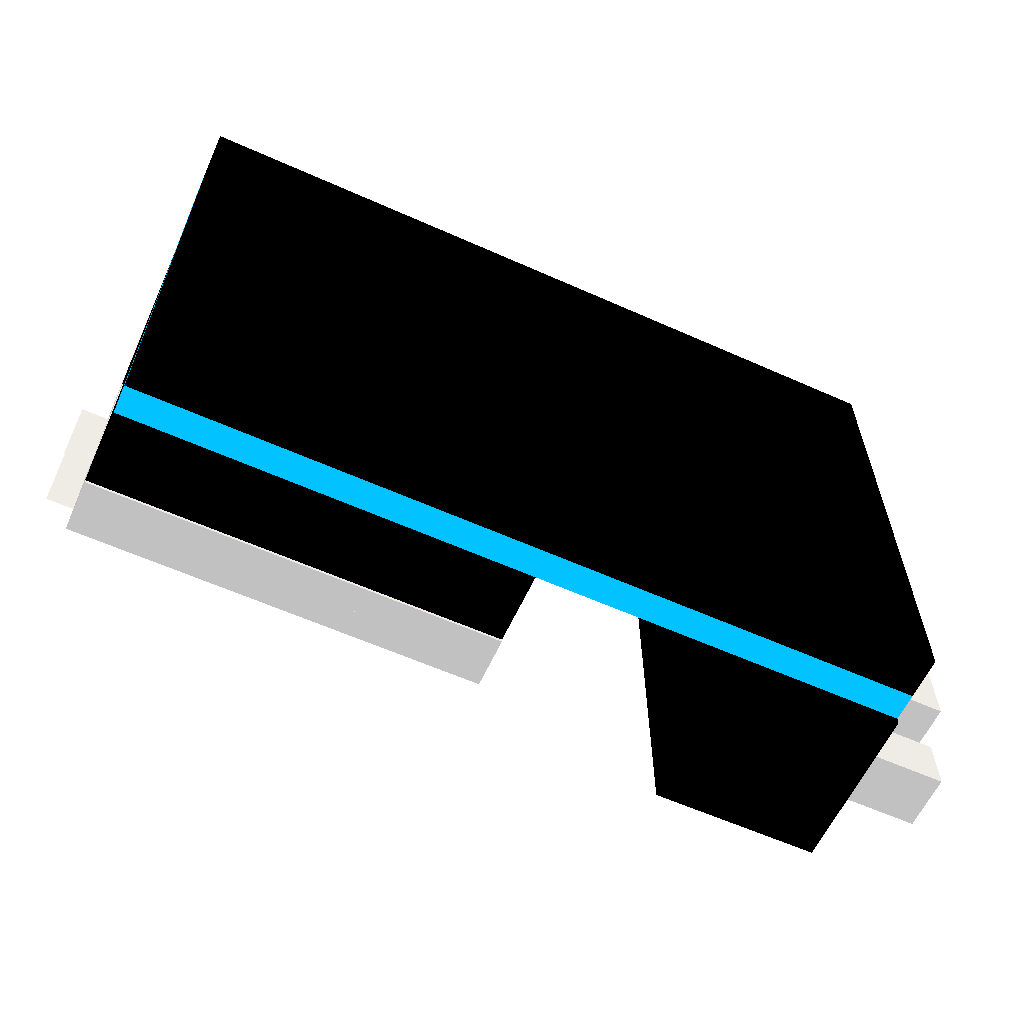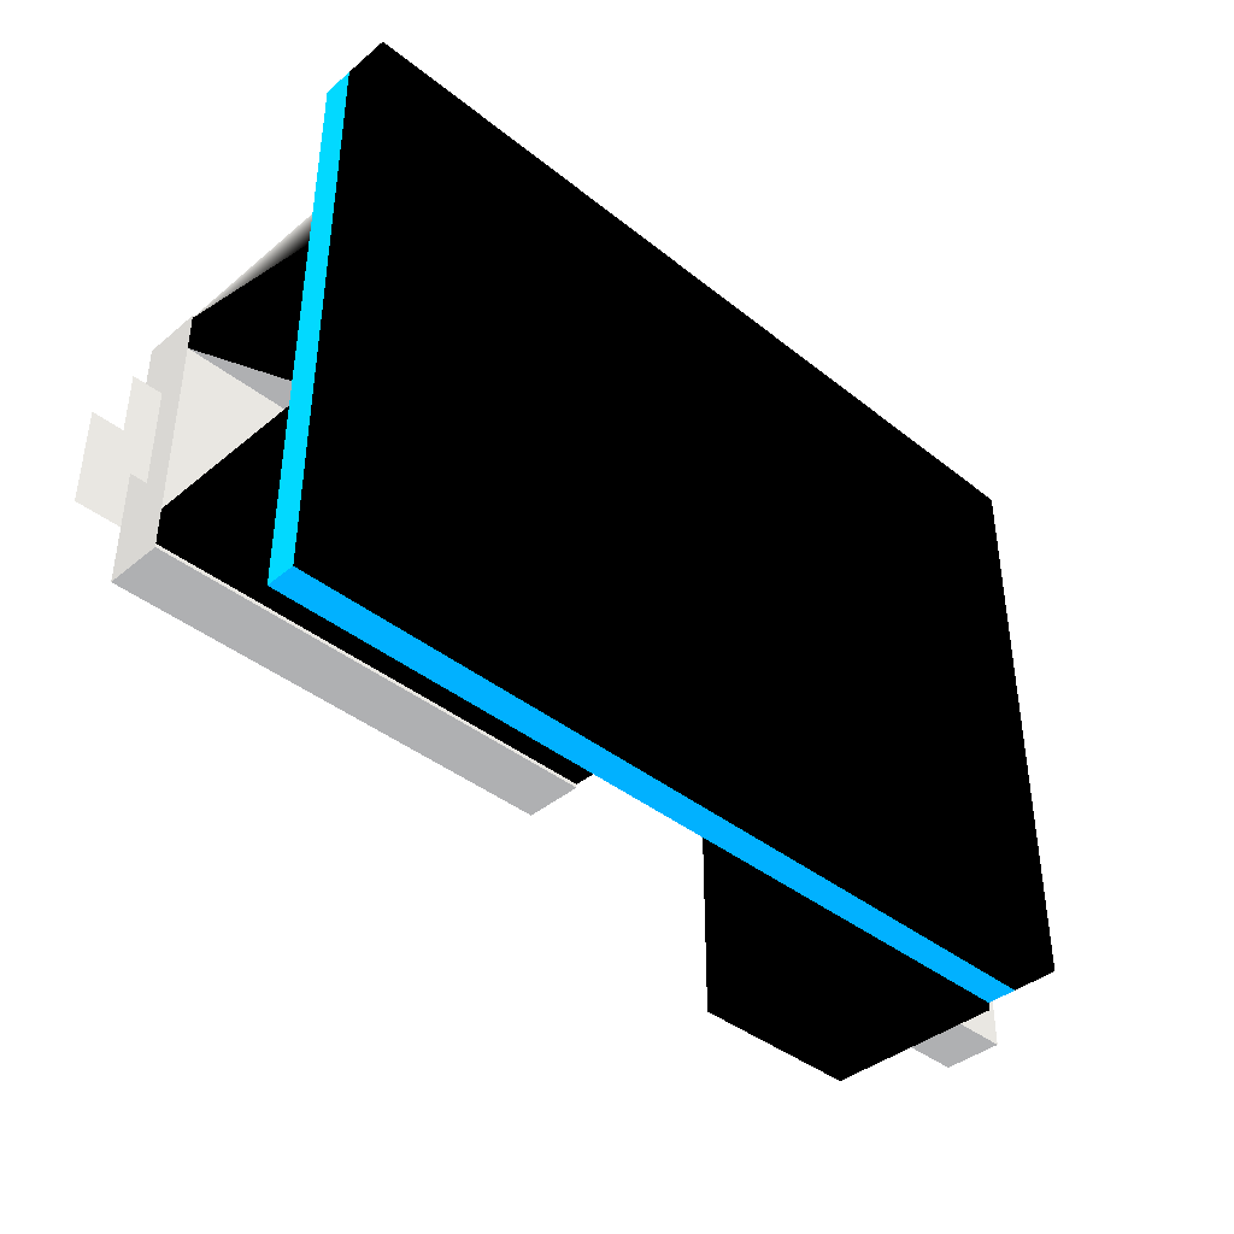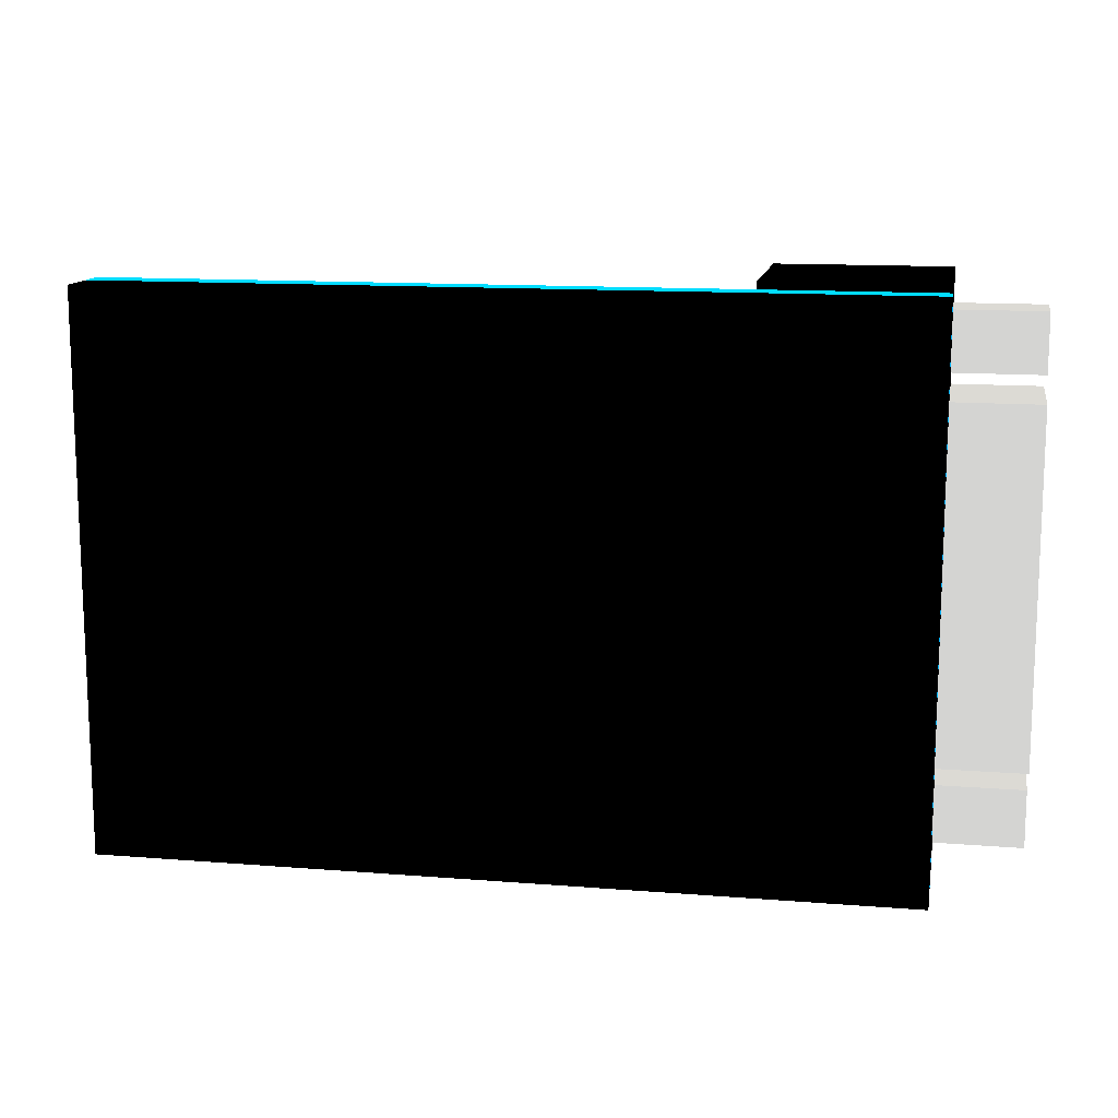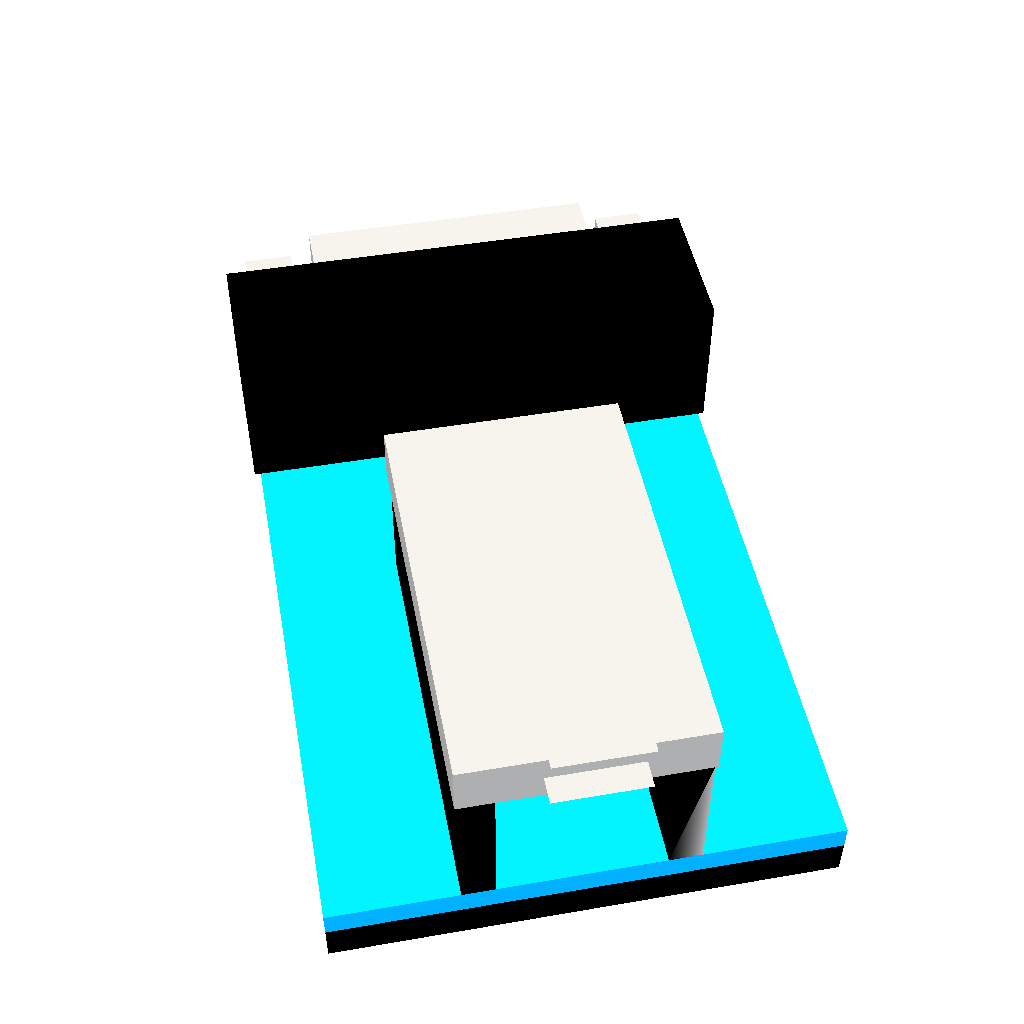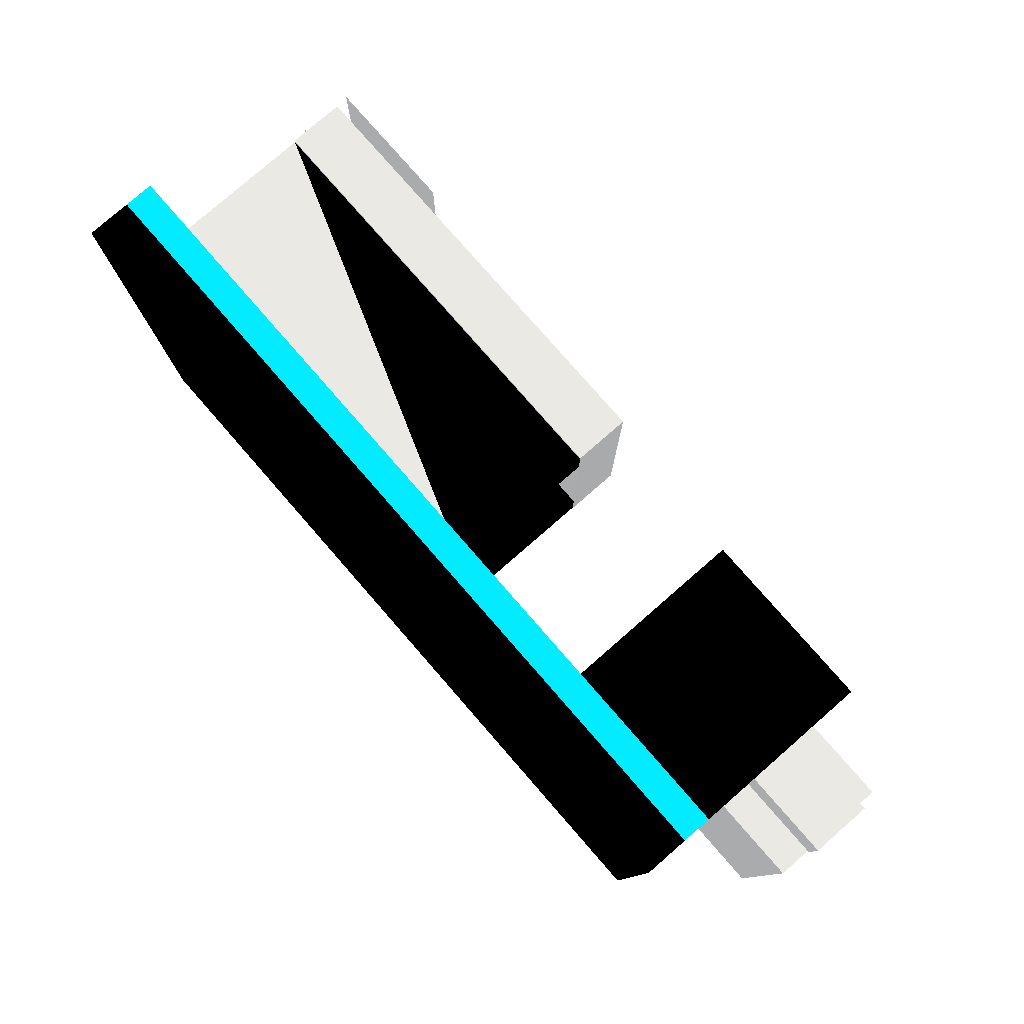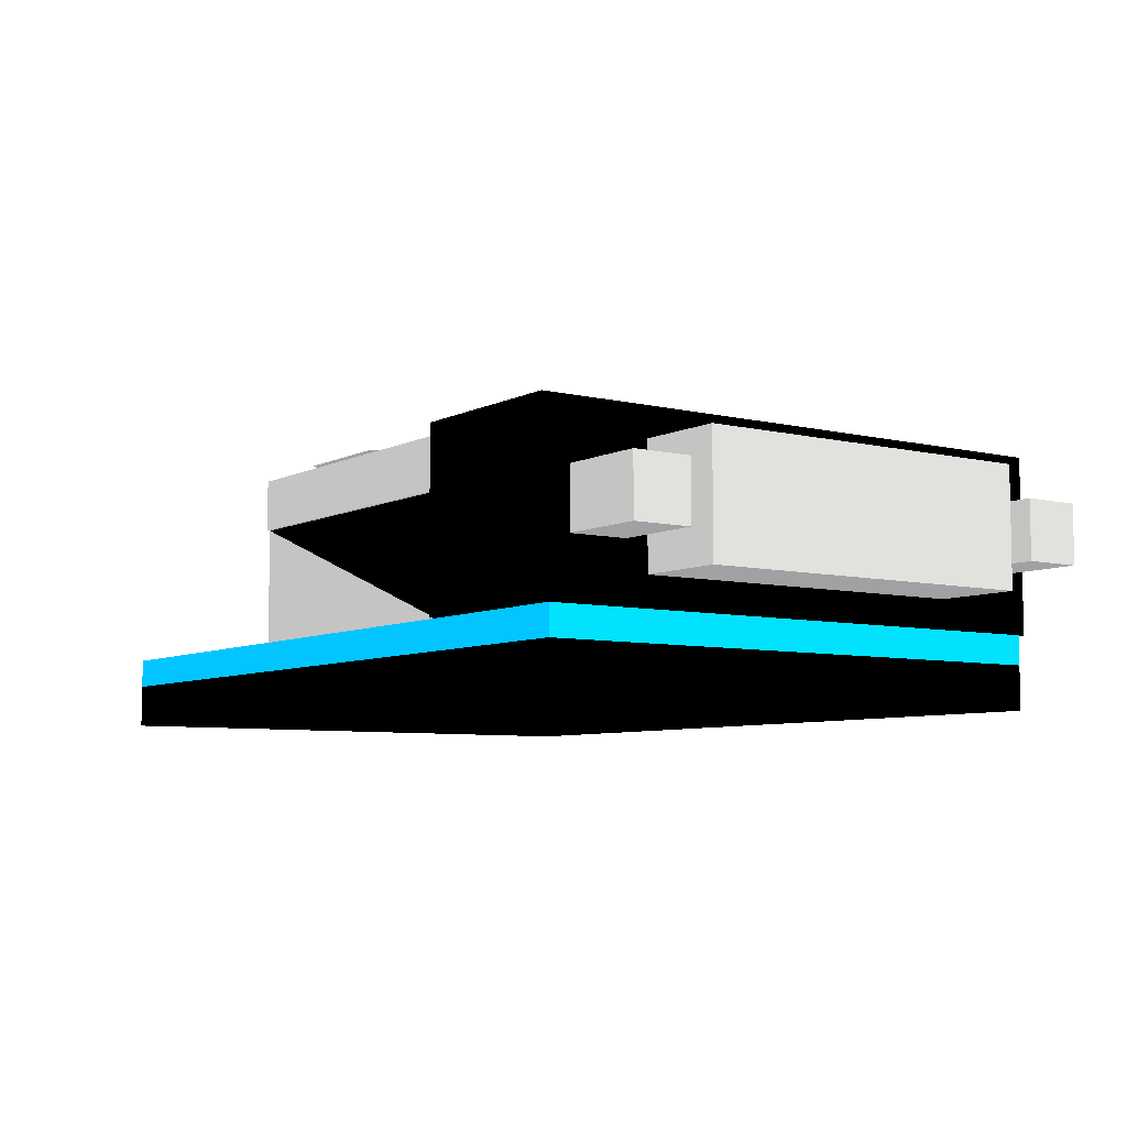
<metadata>
{"format":"obj","ext":"obj","renderer":"f3d","projection":"perspective","resolution":1024,"background":"white","views":[{"elev":-60.6,"azim":155.5,"up":"+Y"},{"elev":-40.1,"azim":135.6,"up":"+Y"},{"elev":12.9,"azim":-169.6,"up":"+Y"},{"elev":48.2,"azim":79.2,"up":"+Z"},{"elev":79.0,"azim":-131.1,"up":"+Y"},{"elev":-6.9,"azim":-125.2,"up":"+Z"}]}
</metadata>
<code>
o Object.1
v 0 0 22.77 255 127 37
v 55 0 22.77 255 127 37
v 0 38 22.77 255 127 37
v 55 38 20.77 255 127 37
v 0 0 20.77 255 127 37
v 0 38 20.77 255 127 37
v 55 0 20.77 255 127 37
v 55 38 22.77 255 127 37
v 0 0 20.77 255 127 37
v 55 38 20.77 255 127 37
v 0 38 22.77 255 127 37
v 55 0 22.77 255 127 37
v 0 0 20.77 255 127 37
v 55 0 20.77 255 127 37
v 55 0 22.77 255 127 37
v 0 0 20.77 255 127 37
v 0 38 22.77 255 127 37
v 0 38 20.77 255 127 37
v 55 38 22.77 255 127 37
v 55 0 22.77 255 127 37
v 55 0 20.77 255 127 37
v 0 38 20.77 255 127 37
v 0 38 22.77 255 127 37
v 55 38 22.77 255 127 37
v 0 0 20.77 255 127 37
v 0 0 22.77 255 127 37
v 0 38 22.77 255 127 37
v 55 0 20.77 255 127 37
v 55 38 20.77 255 127 37
v 55 38 22.77 255 127 37
v 55 0 22.77 255 127 37
v 0 0 22.77 255 127 37
v 0 0 20.77 255 127 37
v 55 38 22.77 255 127 37
v 55 38 20.77 255 127 37
v 0 38 20.77 255 127 37
f 1 2 3
f 4 5 6
f 9 10 7
f 8 11 12
f 13 14 15
f 16 17 18
f 19 20 21
f 22 23 24
f 25 26 27
f 28 29 30
f 31 32 33
f 34 35 36
o Object.2
v -1.2e-05 0 20.77
v 55 0 20.77
v -1.2e-05 38 20.77
v 55 38 17.77
v -1.2e-05 0 17.77
v -1.2e-05 38 17.77
v 55 0 17.77
v 55 38 20.77
f 37 38 39
f 40 41 42
f 41 40 43
f 44 39 38
f 41 43 38
f 41 39 42
f 44 38 43
f 42 39 44
f 41 37 39
f 43 40 44
f 38 37 41
f 44 40 42
o Object.3
v -1.8e-05 -0.5 34.77 0 0 0
v 12 -0.5 34.77 0 0 0
v -1.8e-05 38.5 34.77 0 0 0
v 12 38.5 22.77 0 0 0
v -1.8e-05 -0.5 22.77 0 0 0
v -1.8e-05 38.5 22.77 0 0 0
v 12 -0.5 22.77 0 0 0
v 12 38.5 34.77 0 0 0
v -1.8e-05 -0.5 22.77 0 0 0
v 12 38.5 22.77 0 0 0
v -1.8e-05 38.5 34.77 0 0 0
v 12 -0.5 34.77 0 0 0
v -1.8e-05 -0.5 22.77 0 0 0
v 12 -0.5 22.77 0 0 0
v 12 -0.5 34.77 0 0 0
v -1.8e-05 -0.5 22.77 0 0 0
v -1.8e-05 38.5 34.77 0 0 0
v -1.8e-05 38.5 22.77 0 0 0
v 12 38.5 34.77 0 0 0
v 12 -0.5 34.77 0 0 0
v 12 -0.5 22.77 0 0 0
v -1.8e-05 38.5 22.77 0 0 0
v -1.8e-05 38.5 34.77 0 0 0
v 12 38.5 34.77 0 0 0
v -1.8e-05 -0.5 22.77 0 0 0
v -1.8e-05 -0.5 34.77 0 0 0
v -1.8e-05 38.5 34.77 0 0 0
v 12 -0.5 22.77 0 0 0
v 12 38.5 22.77 0 0 0
v 12 38.5 34.77 0 0 0
v 12 -0.5 34.77 0 0 0
v -1.8e-05 -0.5 34.77 0 0 0
v -1.8e-05 -0.5 22.77 0 0 0
v 12 38.5 34.77 0 0 0
v 12 38.5 22.77 0 0 0
v -1.8e-05 38.5 22.77 0 0 0
f 45 46 47
f 48 49 50
f 53 54 51
f 52 55 56
f 57 58 59
f 60 61 62
f 63 64 65
f 66 67 68
f 69 70 71
f 72 73 74
f 75 76 77
f 78 79 80
o Object.4
v 24 9.75 33.77 0 0 0
v 55 9.75 33.77 0 0 0
v 24 12.25 33.77 0 0 0
v 55 12.25 22.77 0 0 0
v 24 9.75 22.77 0 0 0
v 24 12.25 22.77 0 0 0
v 55 9.75 22.77 0 0 0
v 55 12.25 33.77 0 0 0
v 24 9.75 22.77 0 0 0
v 55 12.25 22.77 0 0 0
v 24 12.25 33.77 0 0 0
v 55 9.75 33.77 0 0 0
v 24 9.75 22.77 0 0 0
v 55 9.75 22.77 0 0 0
v 55 9.75 33.77 0 0 0
v 24 9.75 22.77 0 0 0
v 24 12.25 33.77 0 0 0
v 24 12.25 22.77 0 0 0
v 55 12.25 33.77 0 0 0
v 55 9.75 33.77 0 0 0
v 55 9.75 22.77 0 0 0
v 24 12.25 22.77 0 0 0
v 24 12.25 33.77 0 0 0
v 55 12.25 33.77 0 0 0
v 24 9.75 22.77 0 0 0
v 24 9.75 33.77 0 0 0
v 24 12.25 33.77 0 0 0
v 55 9.75 22.77 0 0 0
v 55 12.25 22.77 0 0 0
v 55 12.25 33.77 0 0 0
v 55 9.75 33.77 0 0 0
v 24 9.75 33.77 0 0 0
v 24 9.75 22.77 0 0 0
v 55 12.25 33.77 0 0 0
v 55 12.25 22.77 0 0 0
v 24 12.25 22.77 0 0 0
f 81 82 83
f 84 85 86
f 89 90 87
f 88 91 92
f 93 94 95
f 96 97 98
f 99 100 101
f 102 103 104
f 105 106 107
f 108 109 110
f 111 112 113
f 114 115 116
o Object.5
v 24 24.75 33.77 0 0 0
v 55 24.75 33.77 0 0 0
v 24 27.25 33.77 0 0 0
v 55 27.25 22.77 0 0 0
v 24 24.75 22.77 0 0 0
v 24 27.25 22.77 0 0 0
v 55 24.75 22.77 0 0 0
v 55 27.25 33.77 0 0 0
v 24 24.75 22.77 0 0 0
v 55 27.25 22.77 0 0 0
v 24 27.25 33.77 0 0 0
v 55 24.75 33.77 0 0 0
v 24 24.75 22.77 0 0 0
v 55 24.75 22.77 0 0 0
v 55 24.75 33.77 0 0 0
v 24 24.75 22.77 0 0 0
v 24 27.25 33.77 0 0 0
v 24 27.25 22.77 0 0 0
v 55 27.25 33.77 0 0 0
v 55 24.75 33.77 0 0 0
v 55 24.75 22.77 0 0 0
v 24 27.25 22.77 0 0 0
v 24 27.25 33.77 0 0 0
v 55 27.25 33.77 0 0 0
v 24 24.75 22.77 0 0 0
v 24 24.75 33.77 0 0 0
v 24 27.25 33.77 0 0 0
v 55 24.75 22.77 0 0 0
v 55 27.25 22.77 0 0 0
v 55 27.25 33.77 0 0 0
v 55 24.75 33.77 0 0 0
v 24 24.75 33.77 0 0 0
v 24 24.75 22.77 0 0 0
v 55 27.25 33.77 0 0 0
v 55 27.25 22.77 0 0 0
v 24 27.25 22.77 0 0 0
f 117 118 119
f 120 121 122
f 125 126 123
f 124 127 128
f 129 130 131
f 132 133 134
f 135 136 137
f 138 139 140
f 141 142 143
f 144 145 146
f 147 148 149
f 150 151 152
o Object.6
v 24 9.5 35.77
v 55 9.5 35.77
v 24 27.5 35.77
v 55 27.5 33.77
v 24 9.5 33.77
v 24 27.5 33.77
v 55 9.5 33.77
v 55 27.5 35.77
f 153 154 155
f 156 157 158
f 157 156 159
f 160 155 154
f 157 159 154
f 157 155 158
f 160 154 159
f 158 155 160
f 157 153 155
f 159 156 160
f 154 153 157
f 160 156 158
o Object.7
v 24 9.5 37.77
v 55 9.5 37.77
v 24 27.5 37.77
v 55 27.5 35.77
v 24 9.5 35.77
v 24 27.5 35.77
v 55 9.5 35.77
v 55 27.5 37.77
f 161 162 163
f 164 165 166
f 165 164 167
f 168 163 162
f 165 167 162
f 165 163 166
f 168 162 167
f 166 163 168
f 165 161 163
f 167 164 168
f 162 161 165
f 168 164 166
o Object.8
v -6 7 32.77 128 128 128
v 0 7 32.77 128 128 128
v -6 31 32.77 128 128 128
v 0 31 24.77 128 128 128
v -6 7 24.77 128 128 128
v -6 31 24.77 128 128 128
v 0 7 24.77 128 128 128
v 0 31 32.77 128 128 128
v -6 7 24.77 128 128 128
v 0 31 24.77 128 128 128
v -6 31 32.77 128 128 128
v 0 7 32.77 128 128 128
v -6 7 24.77 128 128 128
v 0 7 24.77 128 128 128
v 0 7 32.77 128 128 128
v -6 7 24.77 128 128 128
v -6 31 32.77 128 128 128
v -6 31 24.77 128 128 128
v 0 31 32.77 128 128 128
v 0 7 32.77 128 128 128
v 0 7 24.77 128 128 128
v -6 31 24.77 128 128 128
v -6 31 32.77 128 128 128
v 0 31 32.77 128 128 128
v -6 7 24.77 128 128 128
v -6 7 32.77 128 128 128
v -6 31 32.77 128 128 128
v 0 7 24.77 128 128 128
v 0 31 24.77 128 128 128
v 0 31 32.77 128 128 128
v 0 7 32.77 128 128 128
v -6 7 32.77 128 128 128
v -6 7 24.77 128 128 128
v 0 31 32.77 128 128 128
v 0 31 24.77 128 128 128
v -6 31 24.77 128 128 128
f 169 170 171
f 172 173 174
f 177 178 175
f 176 179 180
f 181 182 183
f 184 185 186
f 187 188 189
f 190 191 192
f 193 194 195
f 196 197 198
f 199 200 201
f 202 203 204
o Object.9
v -6 1.223 30.77 128 128 128
v 0 1.223 30.77 128 128 128
v -6 5.223 30.77 128 128 128
v 0 5.223 26.77 128 128 128
v -6 1.223 26.77 128 128 128
v -6 5.223 26.77 128 128 128
v 0 1.223 26.77 128 128 128
v 0 5.223 30.77 128 128 128
v -6 1.223 26.77 128 128 128
v 0 5.223 26.77 128 128 128
v -6 5.223 30.77 128 128 128
v 0 1.223 30.77 128 128 128
v -6 1.223 26.77 128 128 128
v 0 1.223 26.77 128 128 128
v 0 1.223 30.77 128 128 128
v -6 1.223 26.77 128 128 128
v -6 5.223 30.77 128 128 128
v -6 5.223 26.77 128 128 128
v 0 5.223 30.77 128 128 128
v 0 1.223 30.77 128 128 128
v 0 1.223 26.77 128 128 128
v -6 5.223 26.77 128 128 128
v -6 5.223 30.77 128 128 128
v 0 5.223 30.77 128 128 128
v -6 1.223 26.77 128 128 128
v -6 1.223 30.77 128 128 128
v -6 5.223 30.77 128 128 128
v 0 1.223 26.77 128 128 128
v 0 5.223 26.77 128 128 128
v 0 5.223 30.77 128 128 128
v 0 1.223 30.77 128 128 128
v -6 1.223 30.77 128 128 128
v -6 1.223 26.77 128 128 128
v 0 5.223 30.77 128 128 128
v 0 5.223 26.77 128 128 128
v -6 5.223 26.77 128 128 128
f 205 206 207
f 208 209 210
f 213 214 211
f 212 215 216
f 217 218 219
f 220 221 222
f 223 224 225
f 226 227 228
f 229 230 231
f 232 233 234
f 235 236 237
f 238 239 240
o Object.10
v -6 32.56 30.77 128 128 128
v 0 32.56 30.77 128 128 128
v -6 36.56 30.77 128 128 128
v 0 36.56 26.77 128 128 128
v -6 32.56 26.77 128 128 128
v -6 36.56 26.77 128 128 128
v 0 32.56 26.77 128 128 128
v 0 36.56 30.77 128 128 128
v -6 32.56 26.77 128 128 128
v 0 36.56 26.77 128 128 128
v -6 36.56 30.77 128 128 128
v 0 32.56 30.77 128 128 128
v -6 32.56 26.77 128 128 128
v 0 32.56 26.77 128 128 128
v 0 32.56 30.77 128 128 128
v -6 32.56 26.77 128 128 128
v -6 36.56 30.77 128 128 128
v -6 36.56 26.77 128 128 128
v 0 36.56 30.77 128 128 128
v 0 32.56 30.77 128 128 128
v 0 32.56 26.77 128 128 128
v -6 36.56 26.77 128 128 128
v -6 36.56 30.77 128 128 128
v 0 36.56 30.77 128 128 128
v -6 32.56 26.77 128 128 128
v -6 32.56 30.77 128 128 128
v -6 36.56 30.77 128 128 128
v 0 32.56 26.77 128 128 128
v 0 36.56 26.77 128 128 128
v 0 36.56 30.77 128 128 128
v 0 32.56 30.77 128 128 128
v -6 32.56 30.77 128 128 128
v -6 32.56 26.77 128 128 128
v 0 36.56 30.77 128 128 128
v 0 36.56 26.77 128 128 128
v -6 36.56 26.77 128 128 128
f 241 242 243
f 244 245 246
f 249 250 247
f 248 251 252
f 253 254 255
f 256 257 258
f 259 260 261
f 262 263 264
f 265 266 267
f 268 269 270
f 271 272 273
f 274 275 276
o Object.11
v 47 15.5 39.77 128 128 128
v 57 15.5 39.77 128 128 128
v 47 22.5 39.77 128 128 128
v 57 22.5 35.77 128 128 128
v 47 15.5 35.77 128 128 128
v 47 22.5 35.77 128 128 128
v 57 15.5 35.77 128 128 128
v 57 22.5 39.77 128 128 128
v 47 15.5 35.77 128 128 128
v 57 22.5 35.77 128 128 128
v 47 22.5 39.77 128 128 128
v 57 15.5 39.77 128 128 128
v 47 15.5 35.77 128 128 128
v 57 15.5 35.77 128 128 128
v 57 15.5 39.77 128 128 128
v 47 15.5 35.77 128 128 128
v 47 22.5 39.77 128 128 128
v 47 22.5 35.77 128 128 128
v 57 22.5 39.77 128 128 128
v 57 15.5 39.77 128 128 128
v 57 15.5 35.77 128 128 128
v 47 22.5 35.77 128 128 128
v 47 22.5 39.77 128 128 128
v 57 22.5 39.77 128 128 128
v 47 15.5 35.77 128 128 128
v 47 15.5 39.77 128 128 128
v 47 22.5 39.77 128 128 128
v 57 15.5 35.77 128 128 128
v 57 22.5 35.77 128 128 128
v 57 22.5 39.77 128 128 128
v 57 15.5 39.77 128 128 128
v 47 15.5 39.77 128 128 128
v 47 15.5 35.77 128 128 128
v 57 22.5 39.77 128 128 128
v 57 22.5 35.77 128 128 128
v 47 22.5 35.77 128 128 128
f 277 278 279
f 280 281 282
f 285 286 283
f 284 287 288
f 289 290 291
f 292 293 294
f 295 296 297
f 298 299 300
f 301 302 303
f 304 305 306
f 307 308 309
f 310 311 312

</code>
